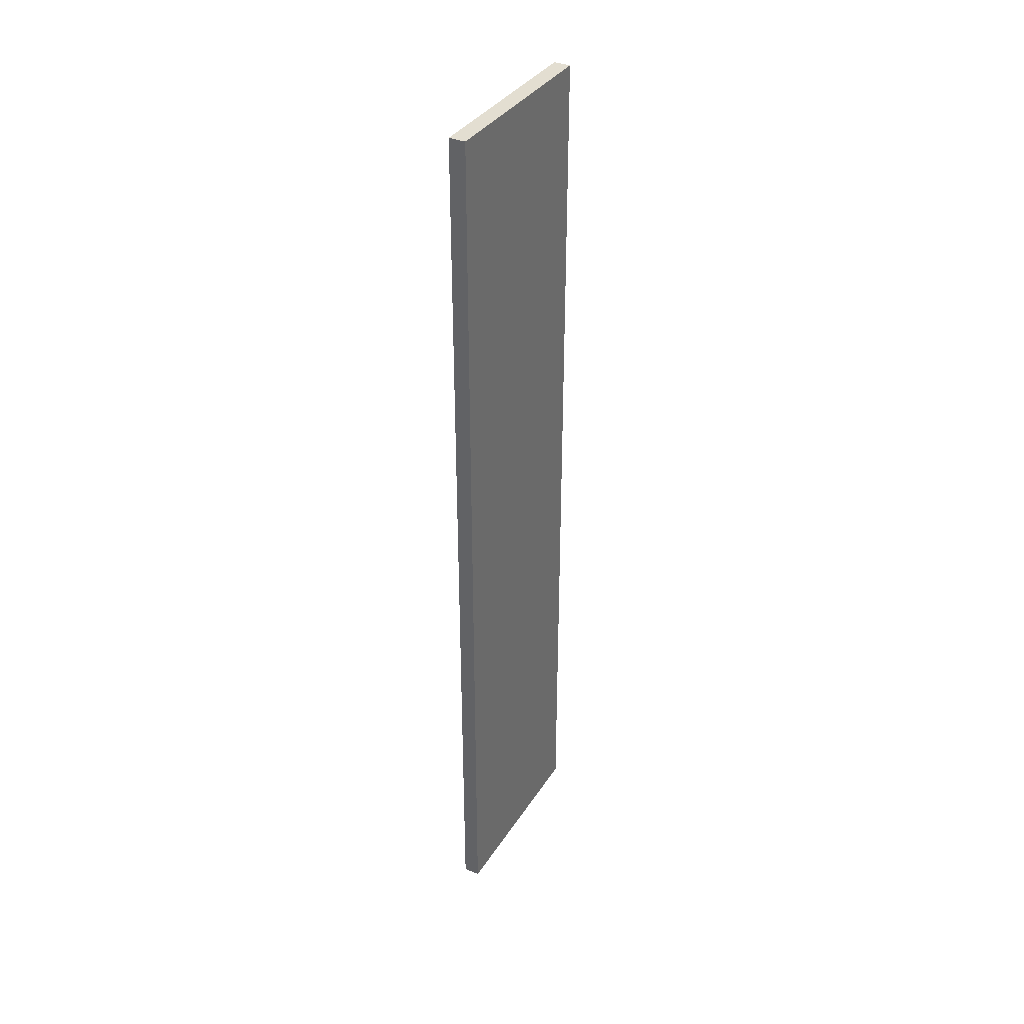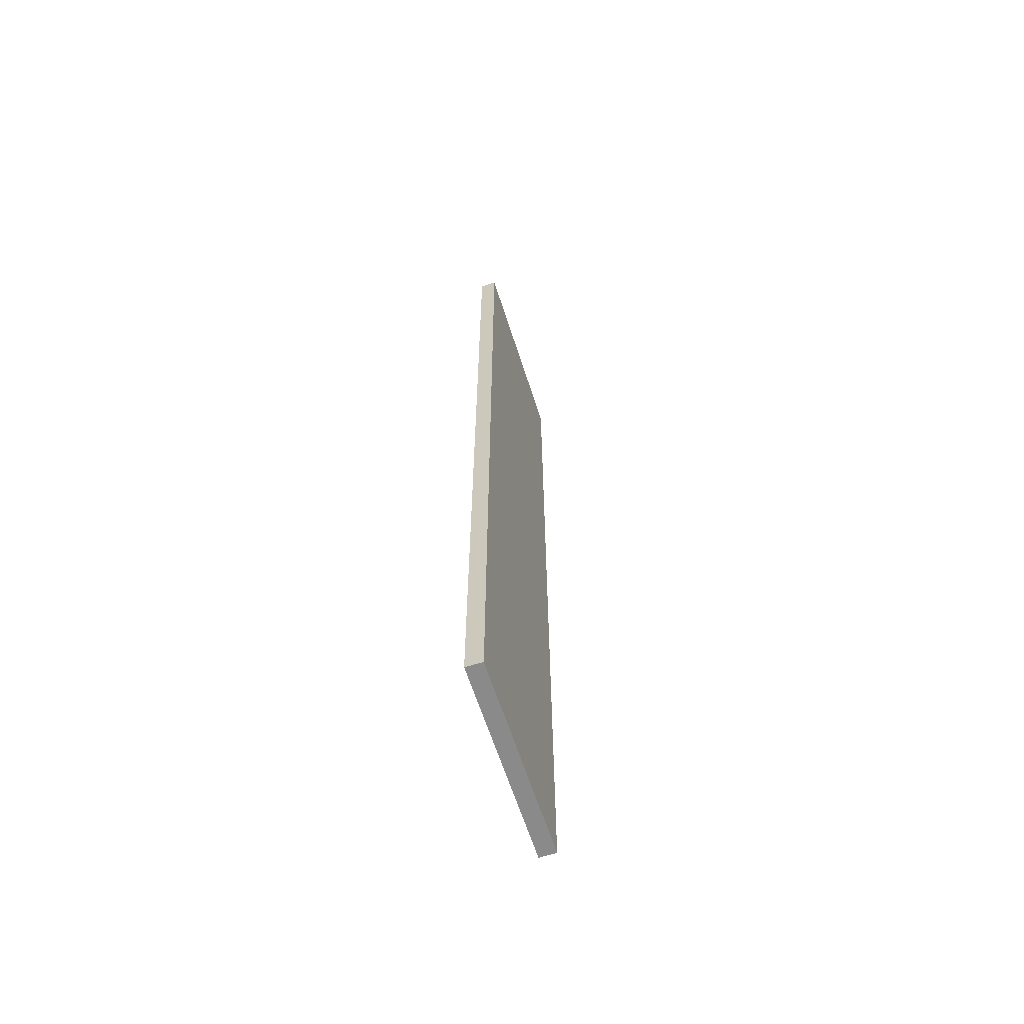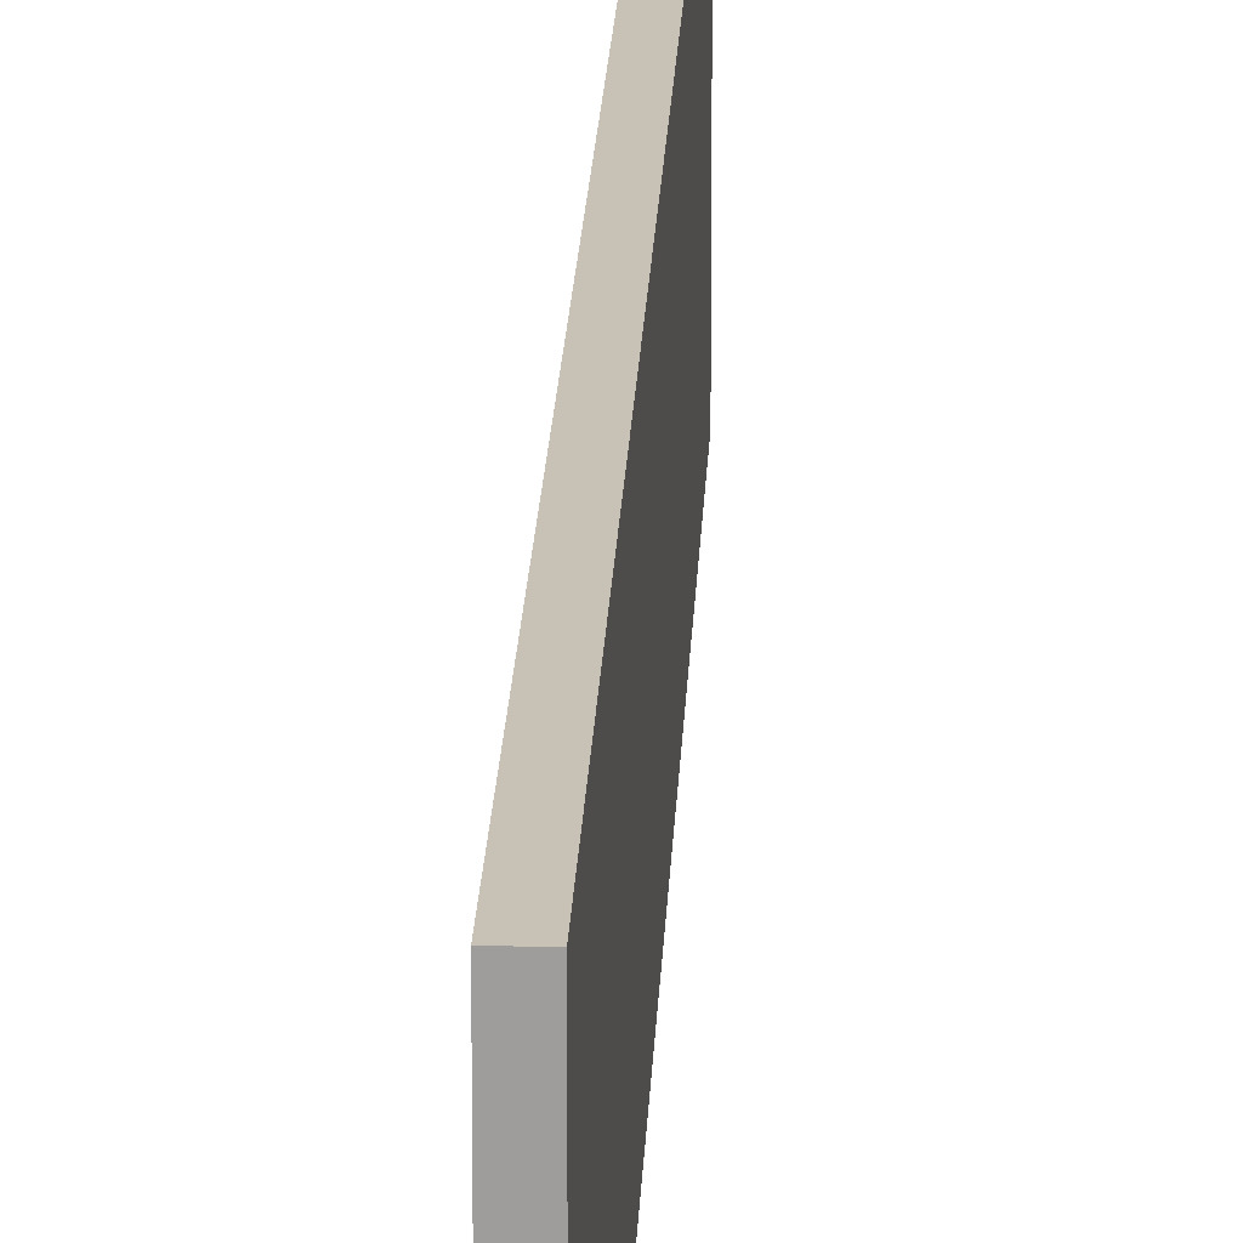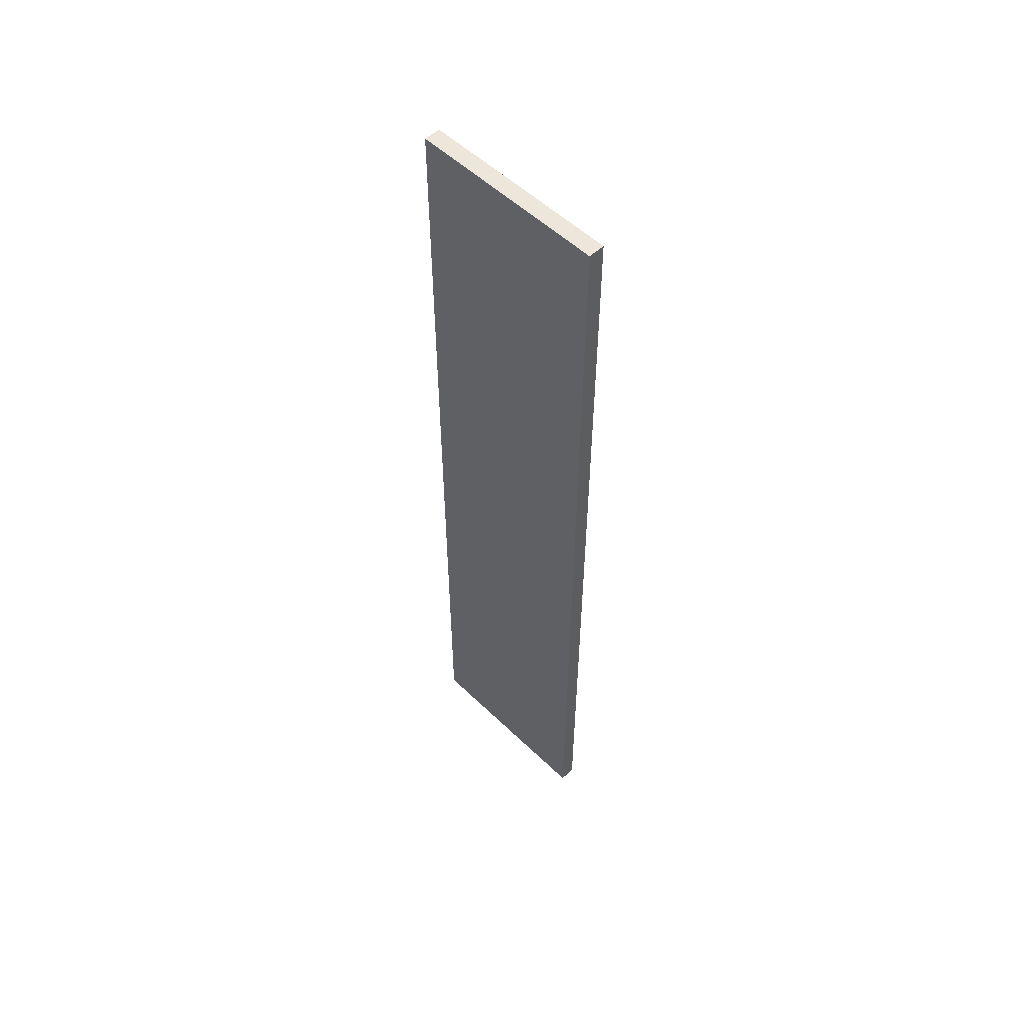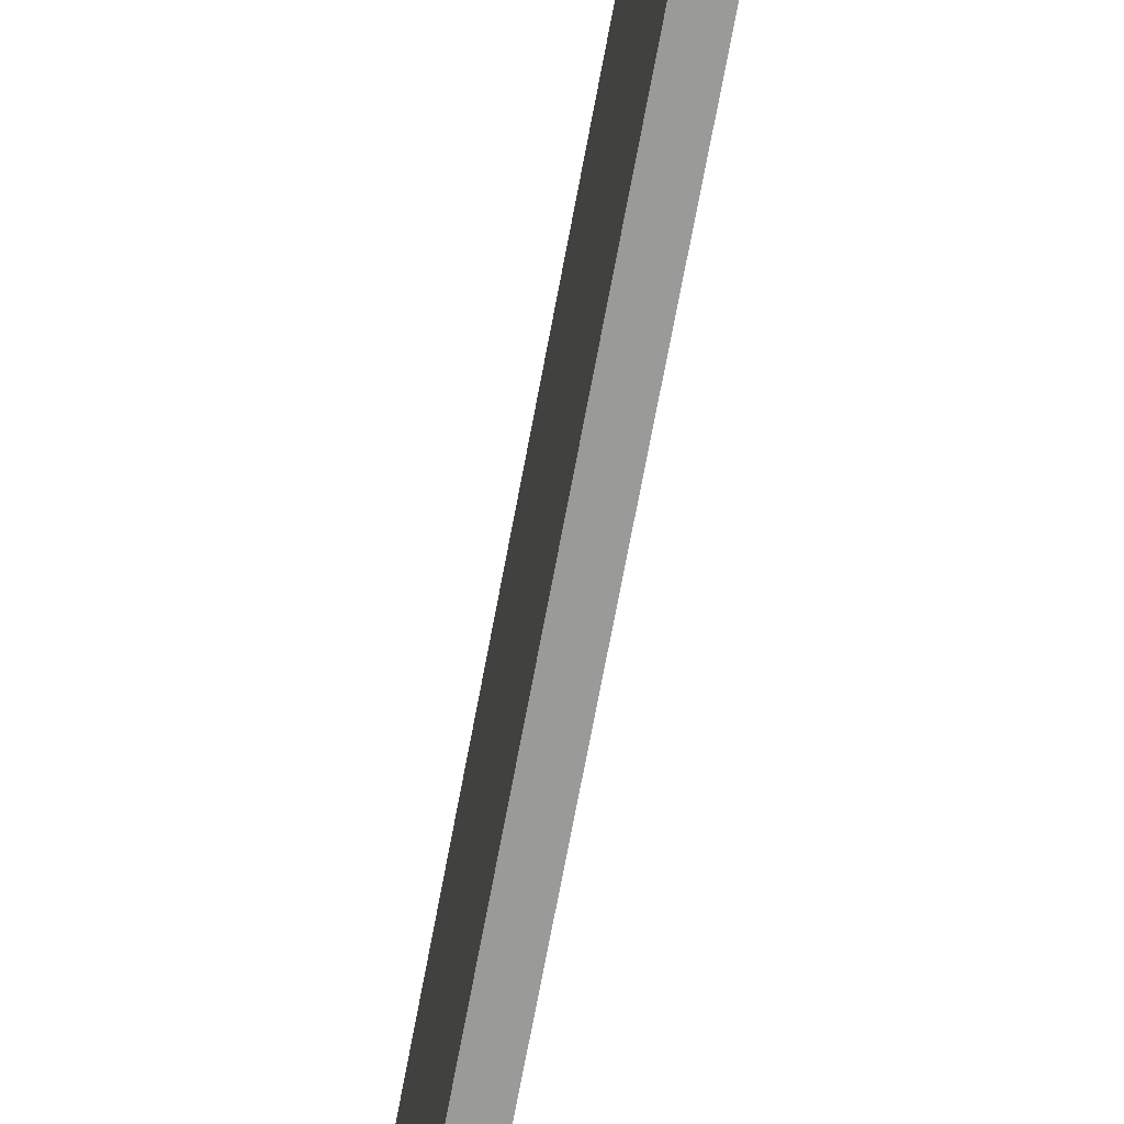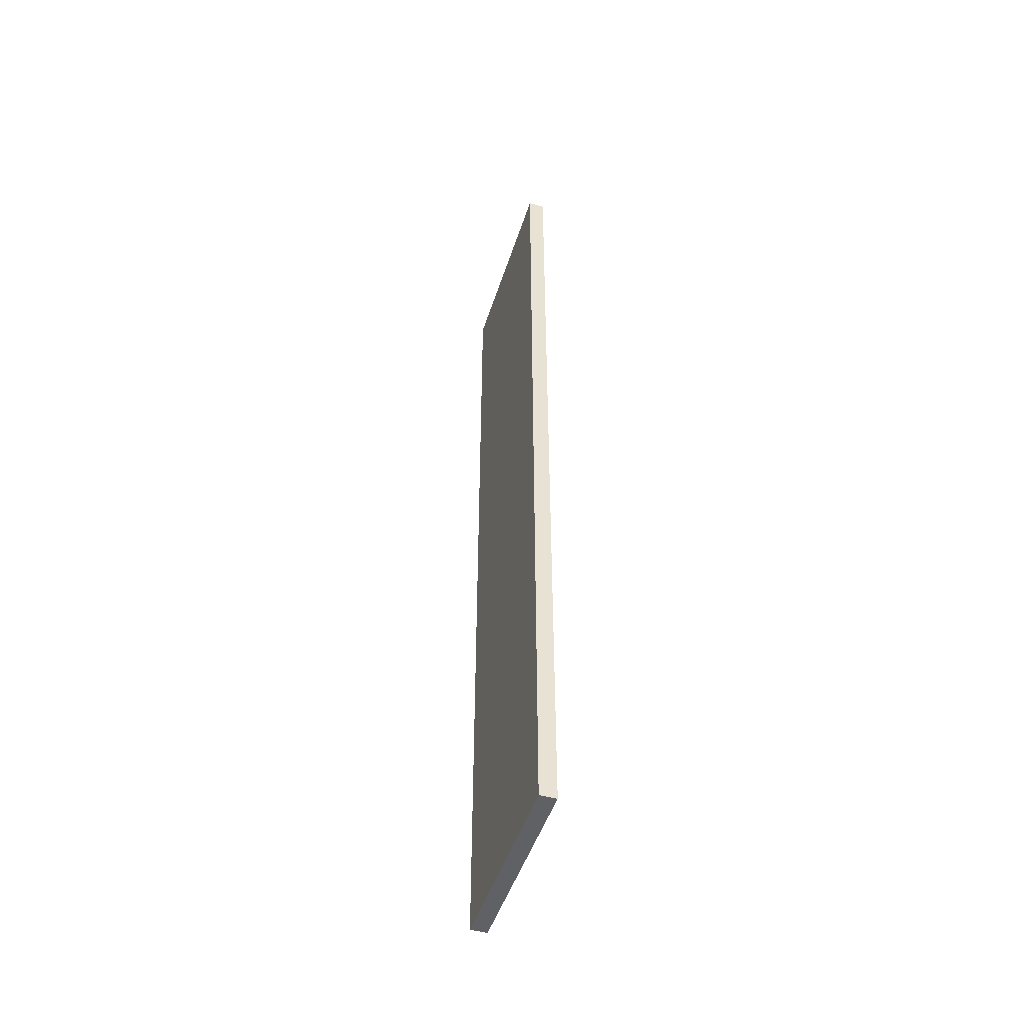
<metadata>
{"format":"obj","ext":"obj","renderer":"f3d","projection":"perspective","resolution":1024,"background":"white","views":[{"elev":36.0,"azim":-151.4,"up":"+Z"},{"elev":-63.4,"azim":-162.2,"up":"+Z"},{"elev":19.0,"azim":-177.8,"up":"+Y"},{"elev":53.9,"azim":-44.4,"up":"+Z"},{"elev":-69.2,"azim":169.5,"up":"+Y"},{"elev":-48.4,"azim":162.5,"up":"+Z"}]}
</metadata>
<code>
o E3_2/E3_1_2/mesh11/mesh11-geometry#mesh11-geometry
v -0.4184 -0.489 -0.5122
v -0.4027 -0.6774 -0.5122
v -0.4184 -0.6774 -0.5122
v -0.4027 -0.489 -0.5122
v -0.4184 -0.6774 0.362
v -0.4027 -0.489 0.362
v -0.4027 -0.6774 0.362
v -0.4184 -0.489 0.362
f 1 2 3
f 2 1 4
f 2 5 3
f 6 2 4
f 5 2 7
f 2 6 7
f 3 2 1
f 4 1 2
f 3 5 2
f 3 1 5
f 4 6 1
f 4 2 6
f 7 2 5
f 8 5 1
f 8 1 6
f 7 6 2
f 7 5 6
f 8 6 5
f 5 1 3
f 1 6 4
f 1 5 8
f 6 1 8
f 6 5 7
f 5 6 8

</code>
